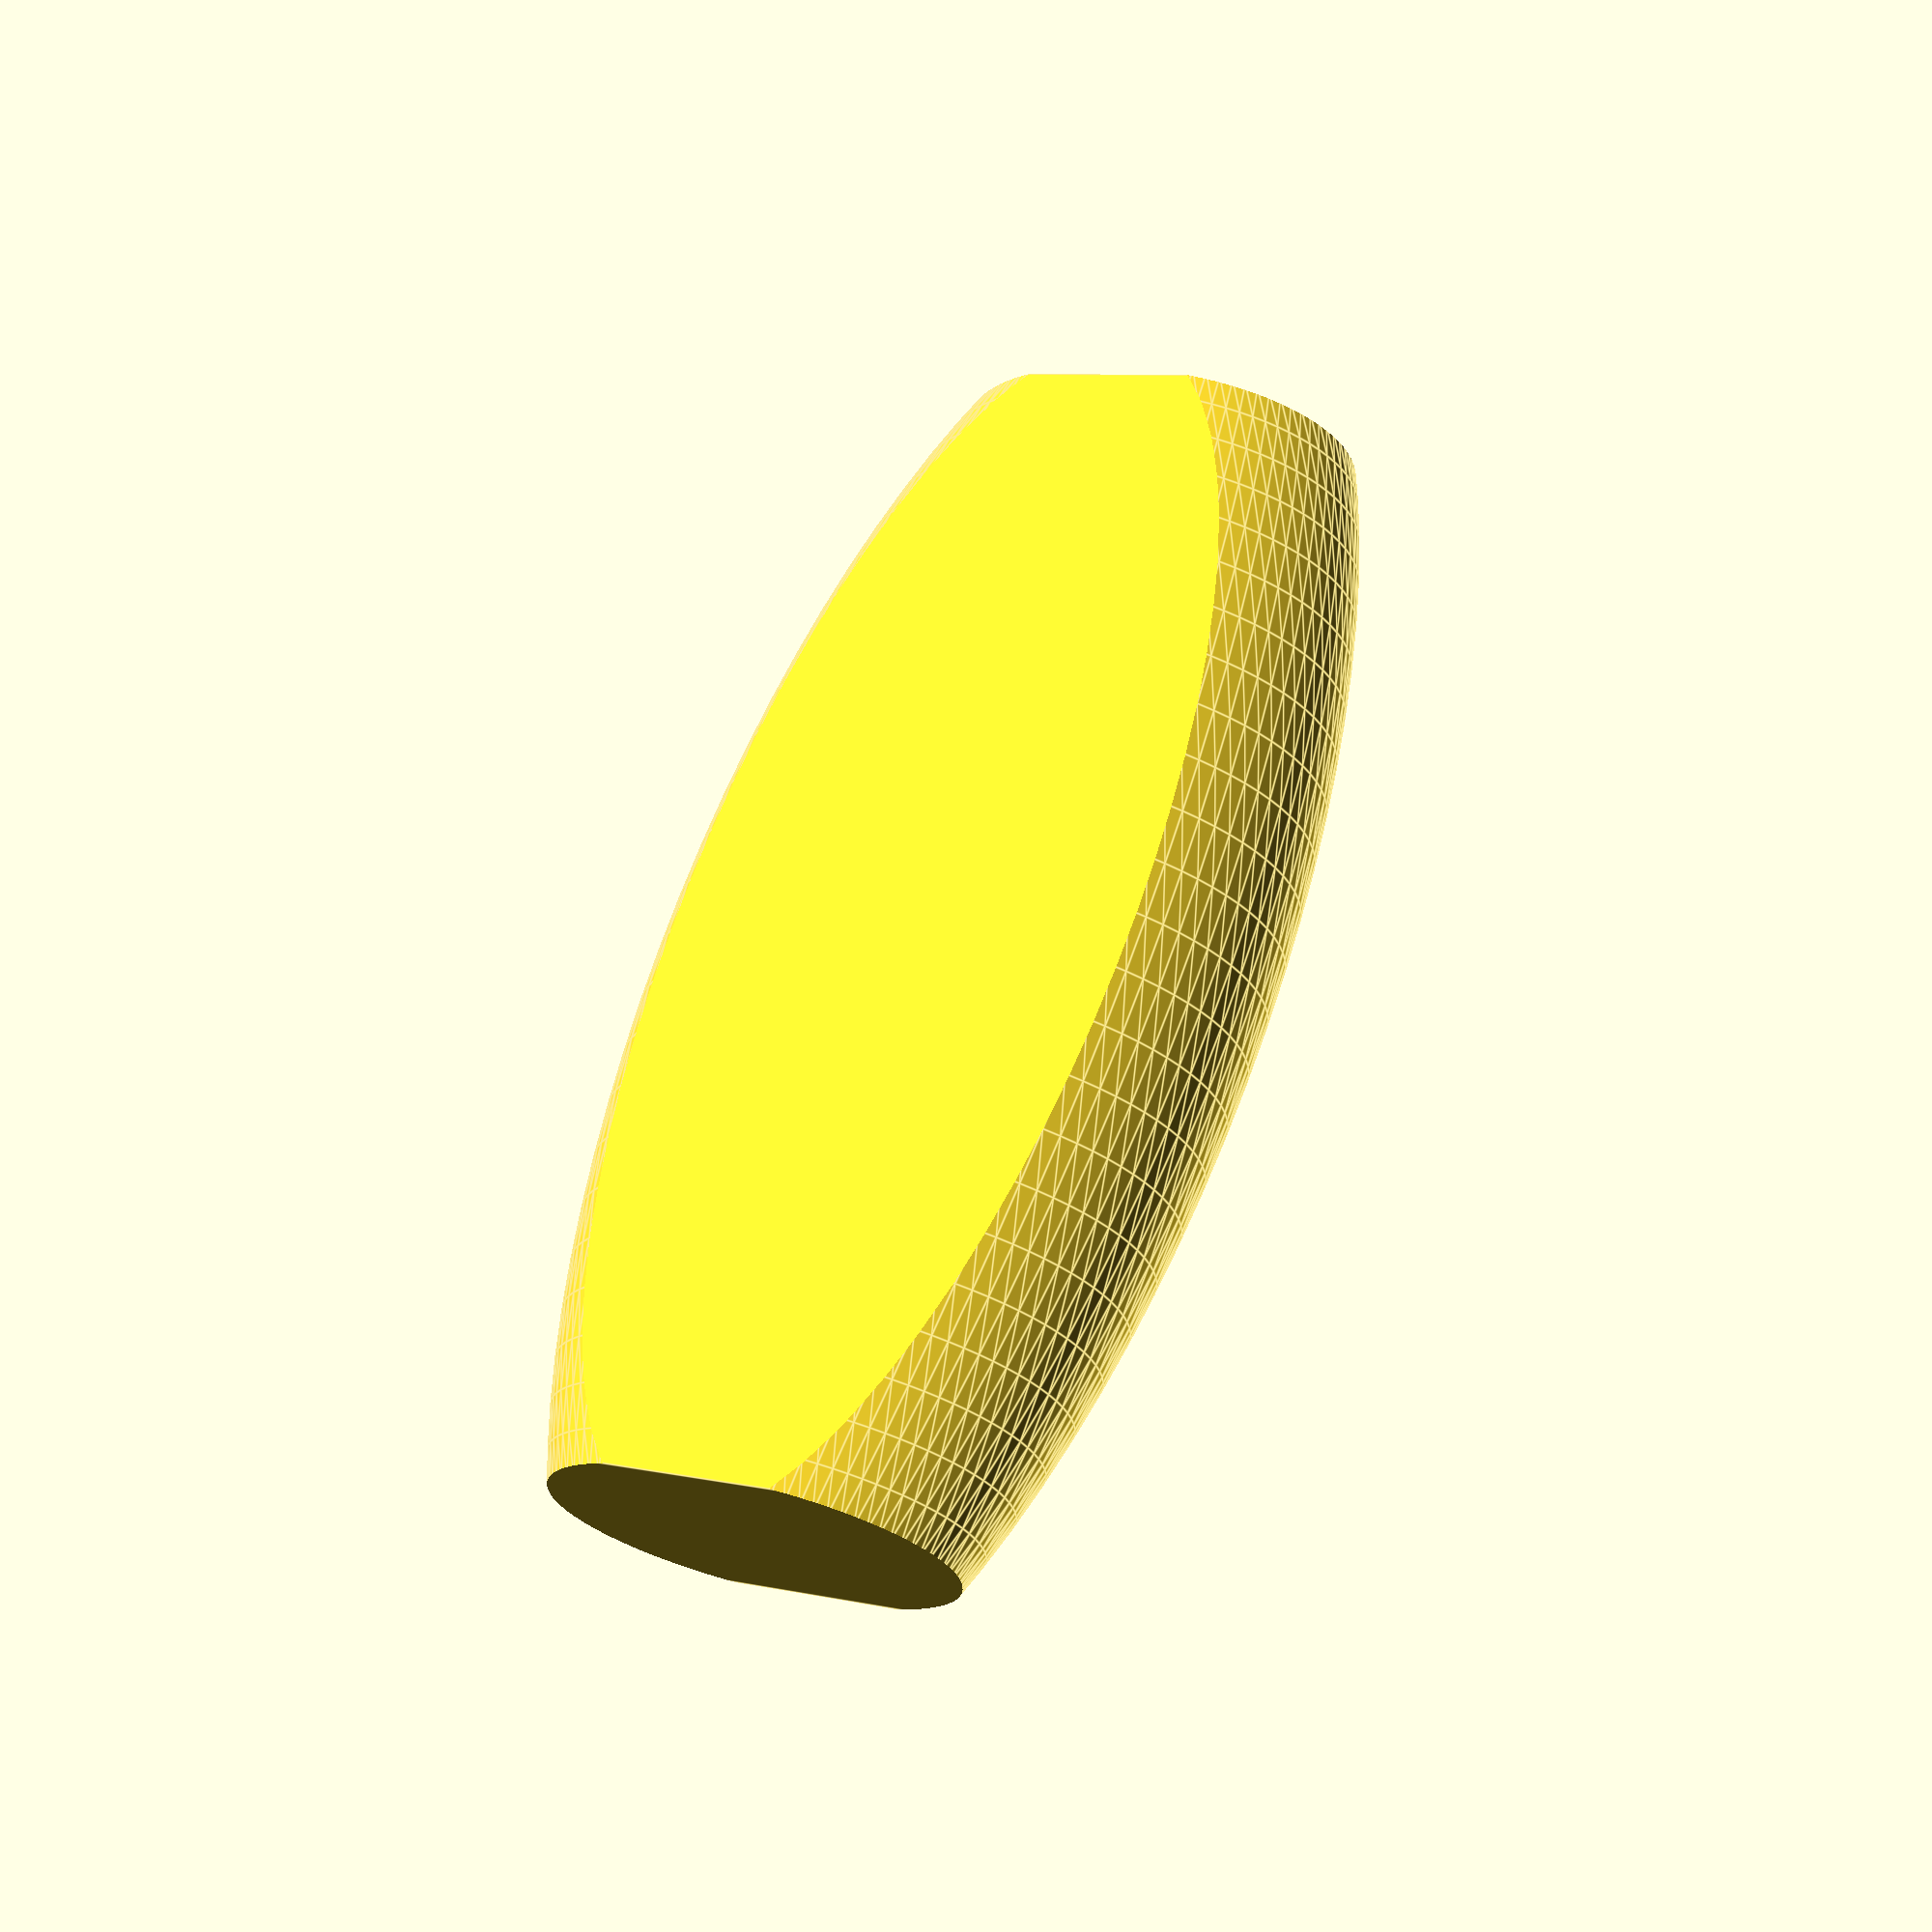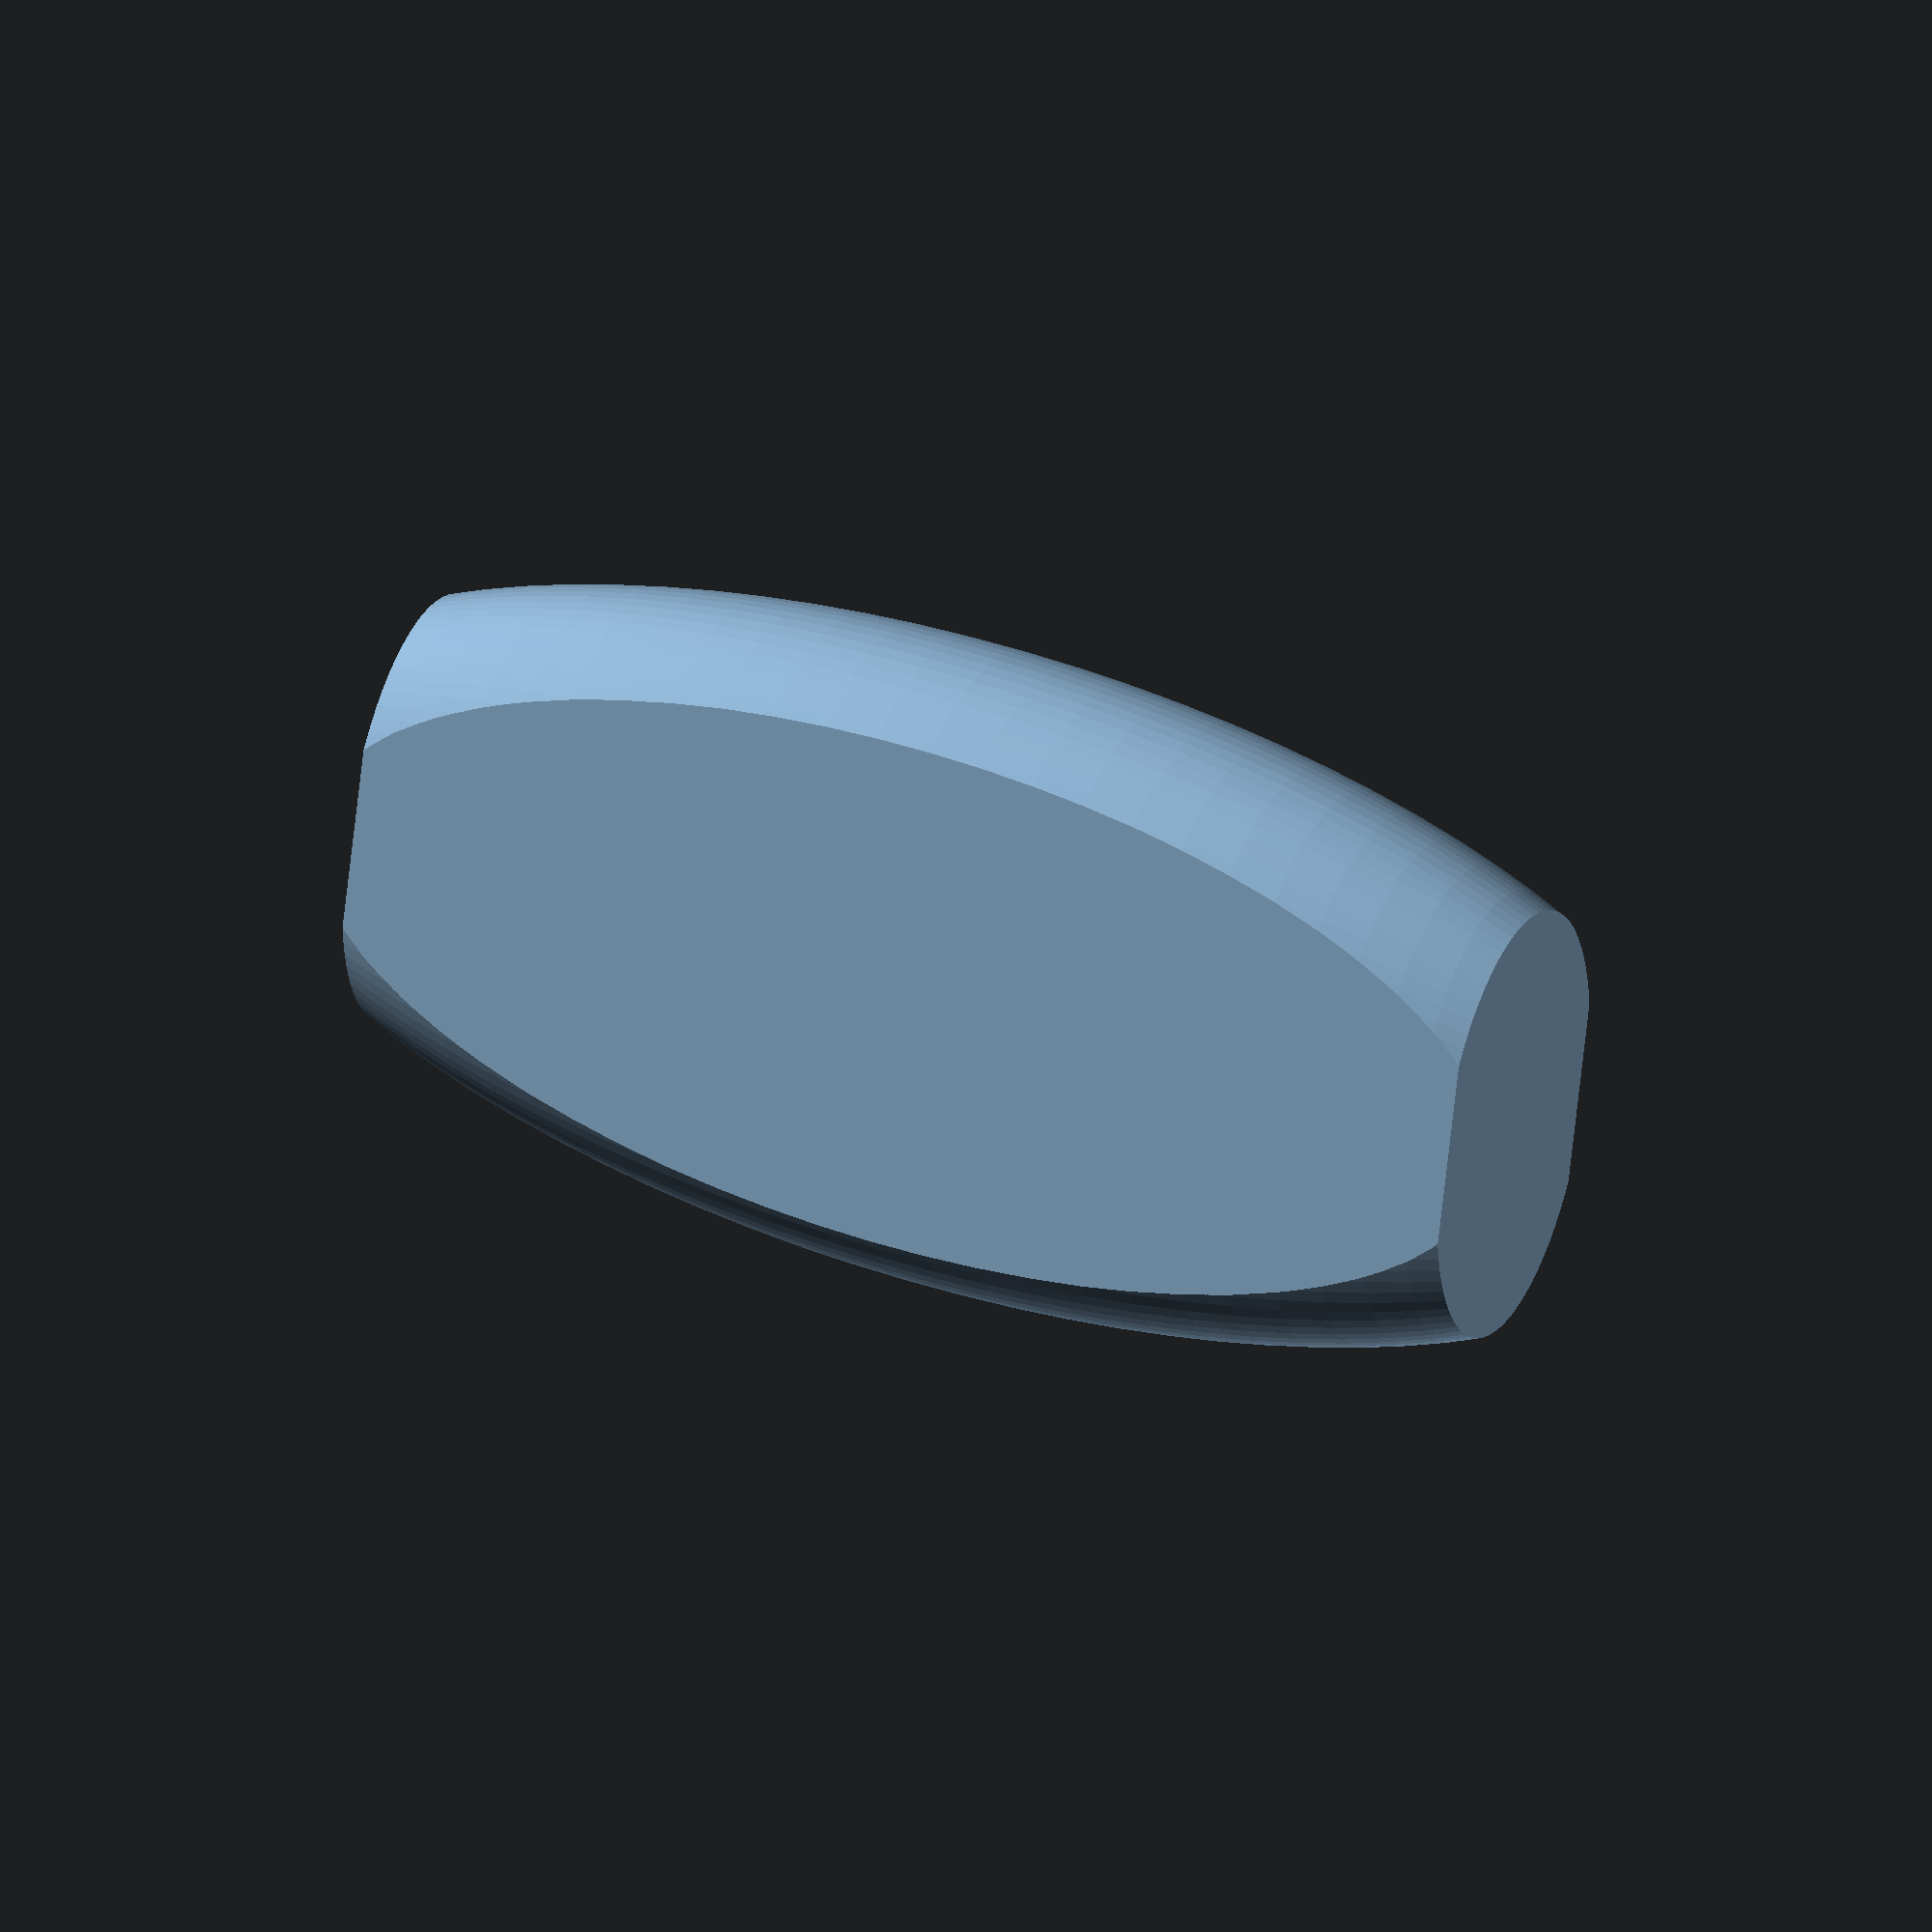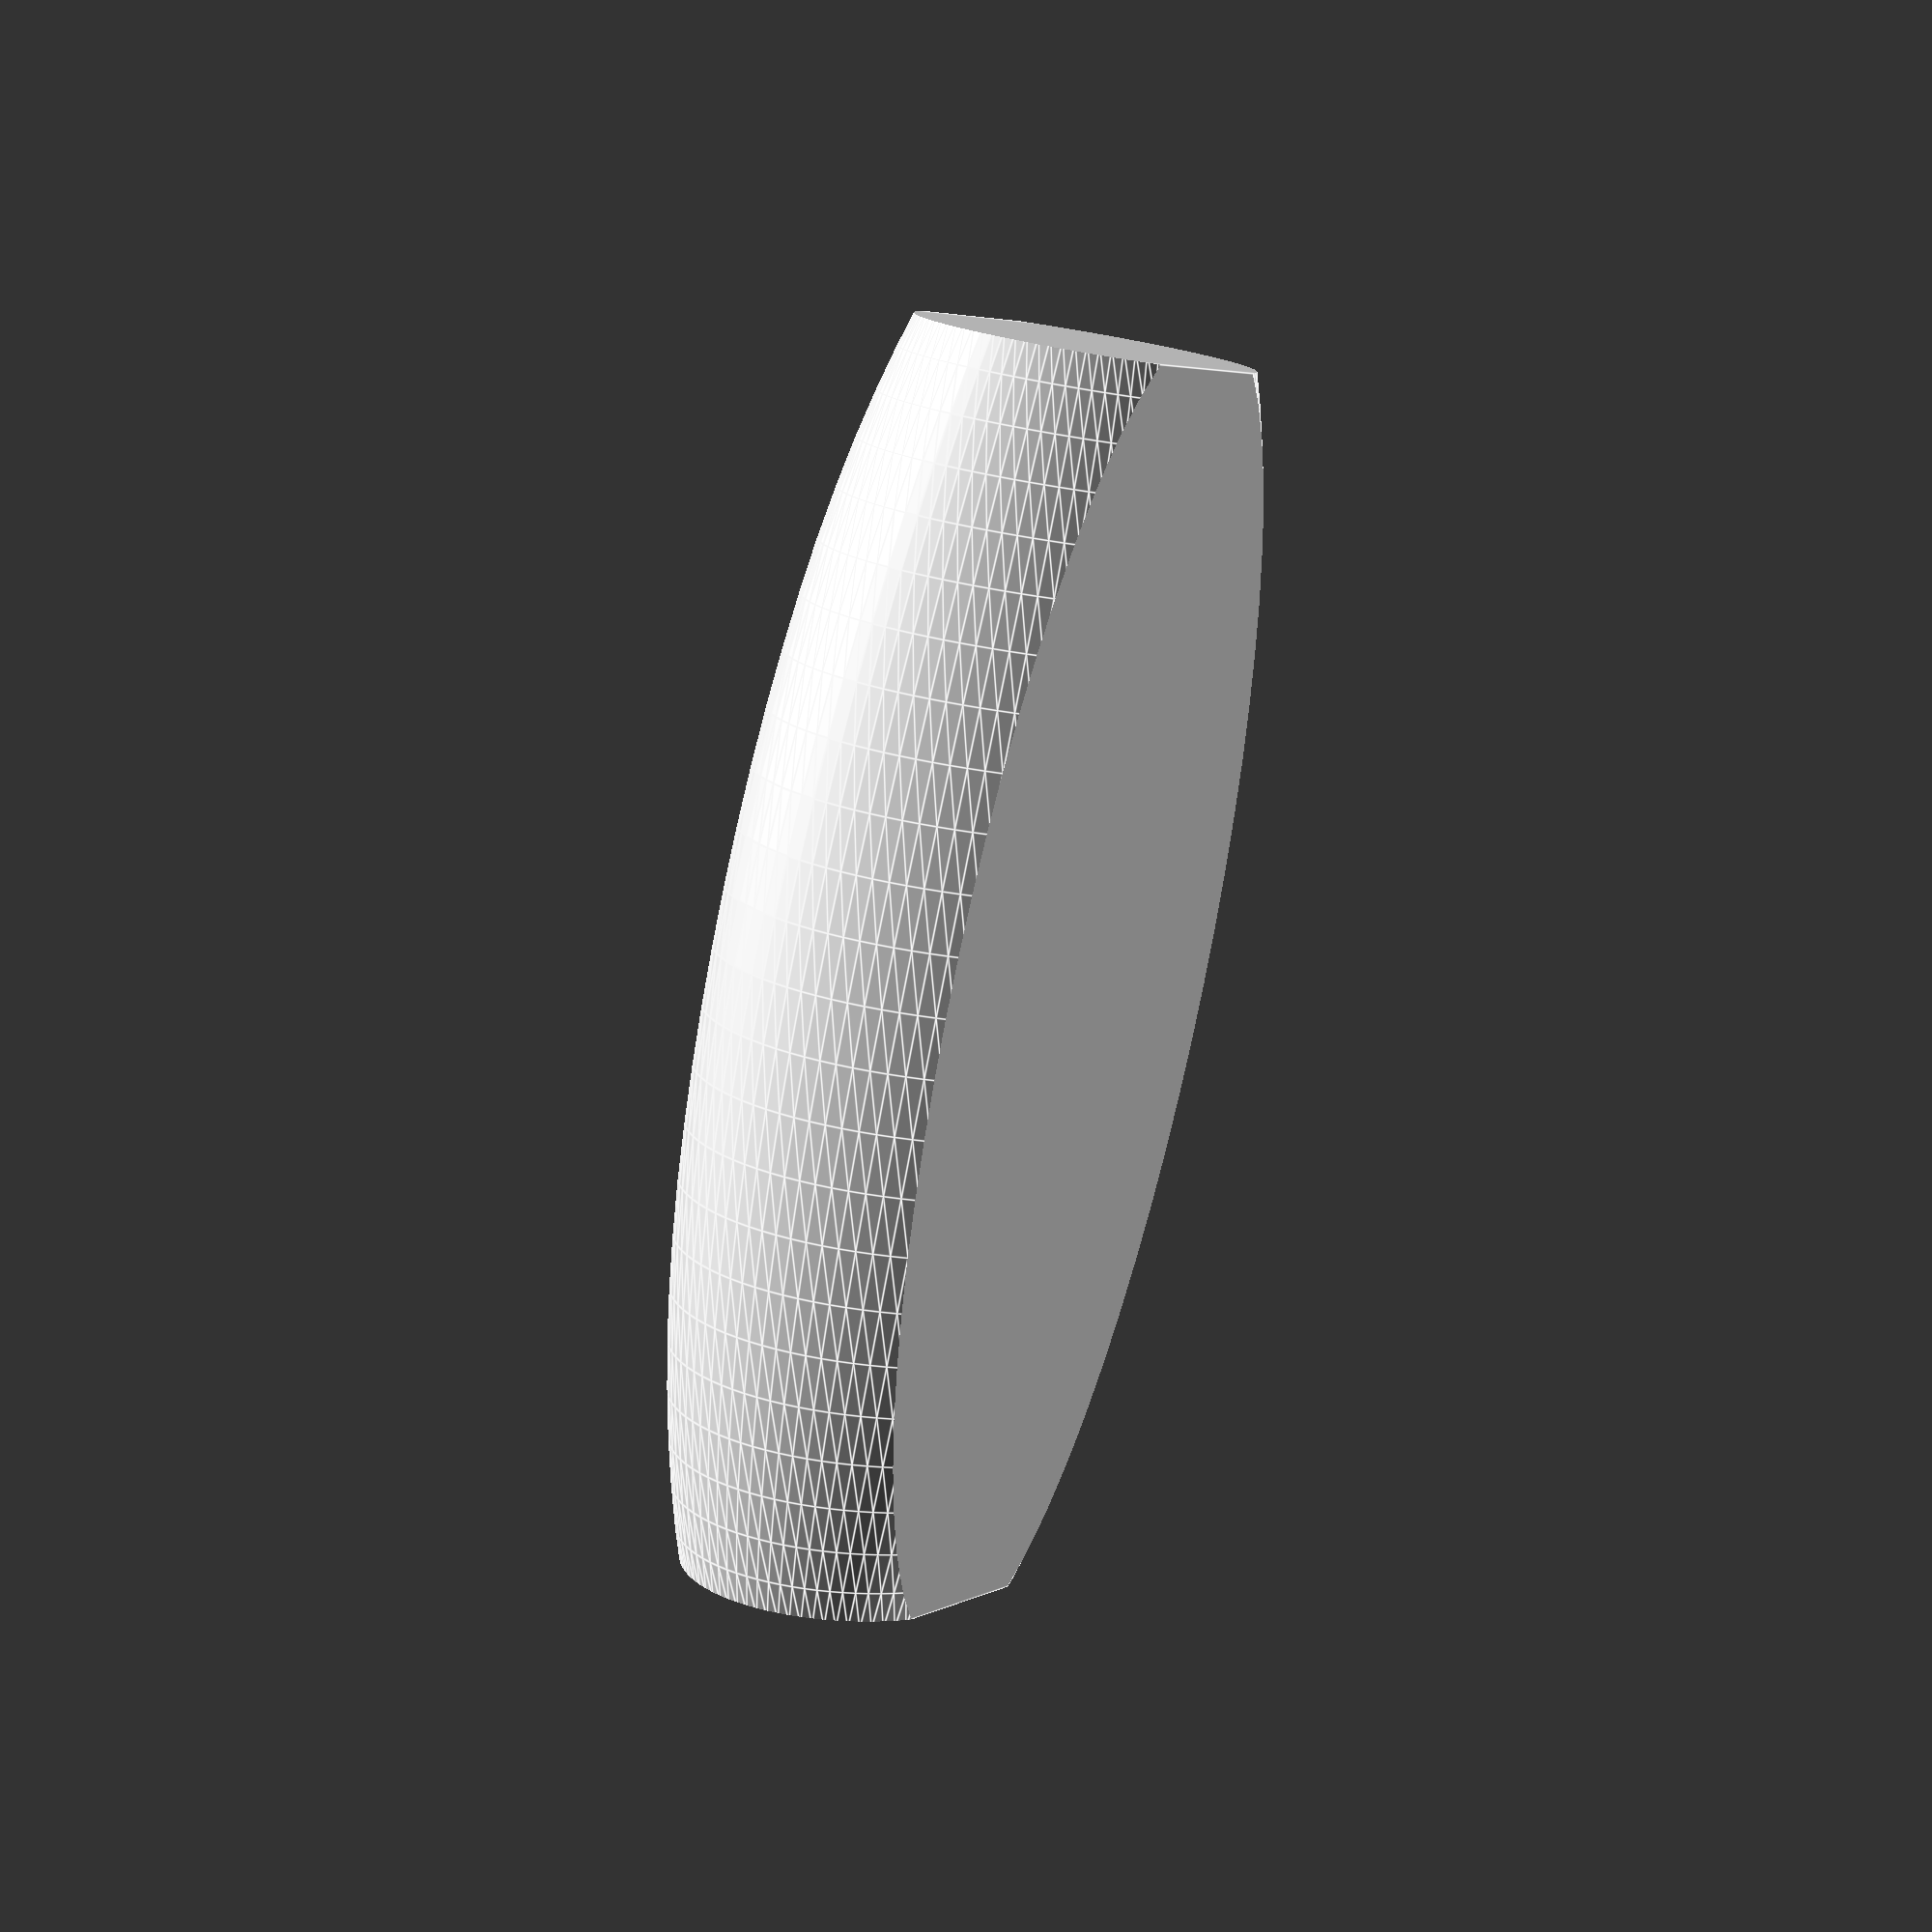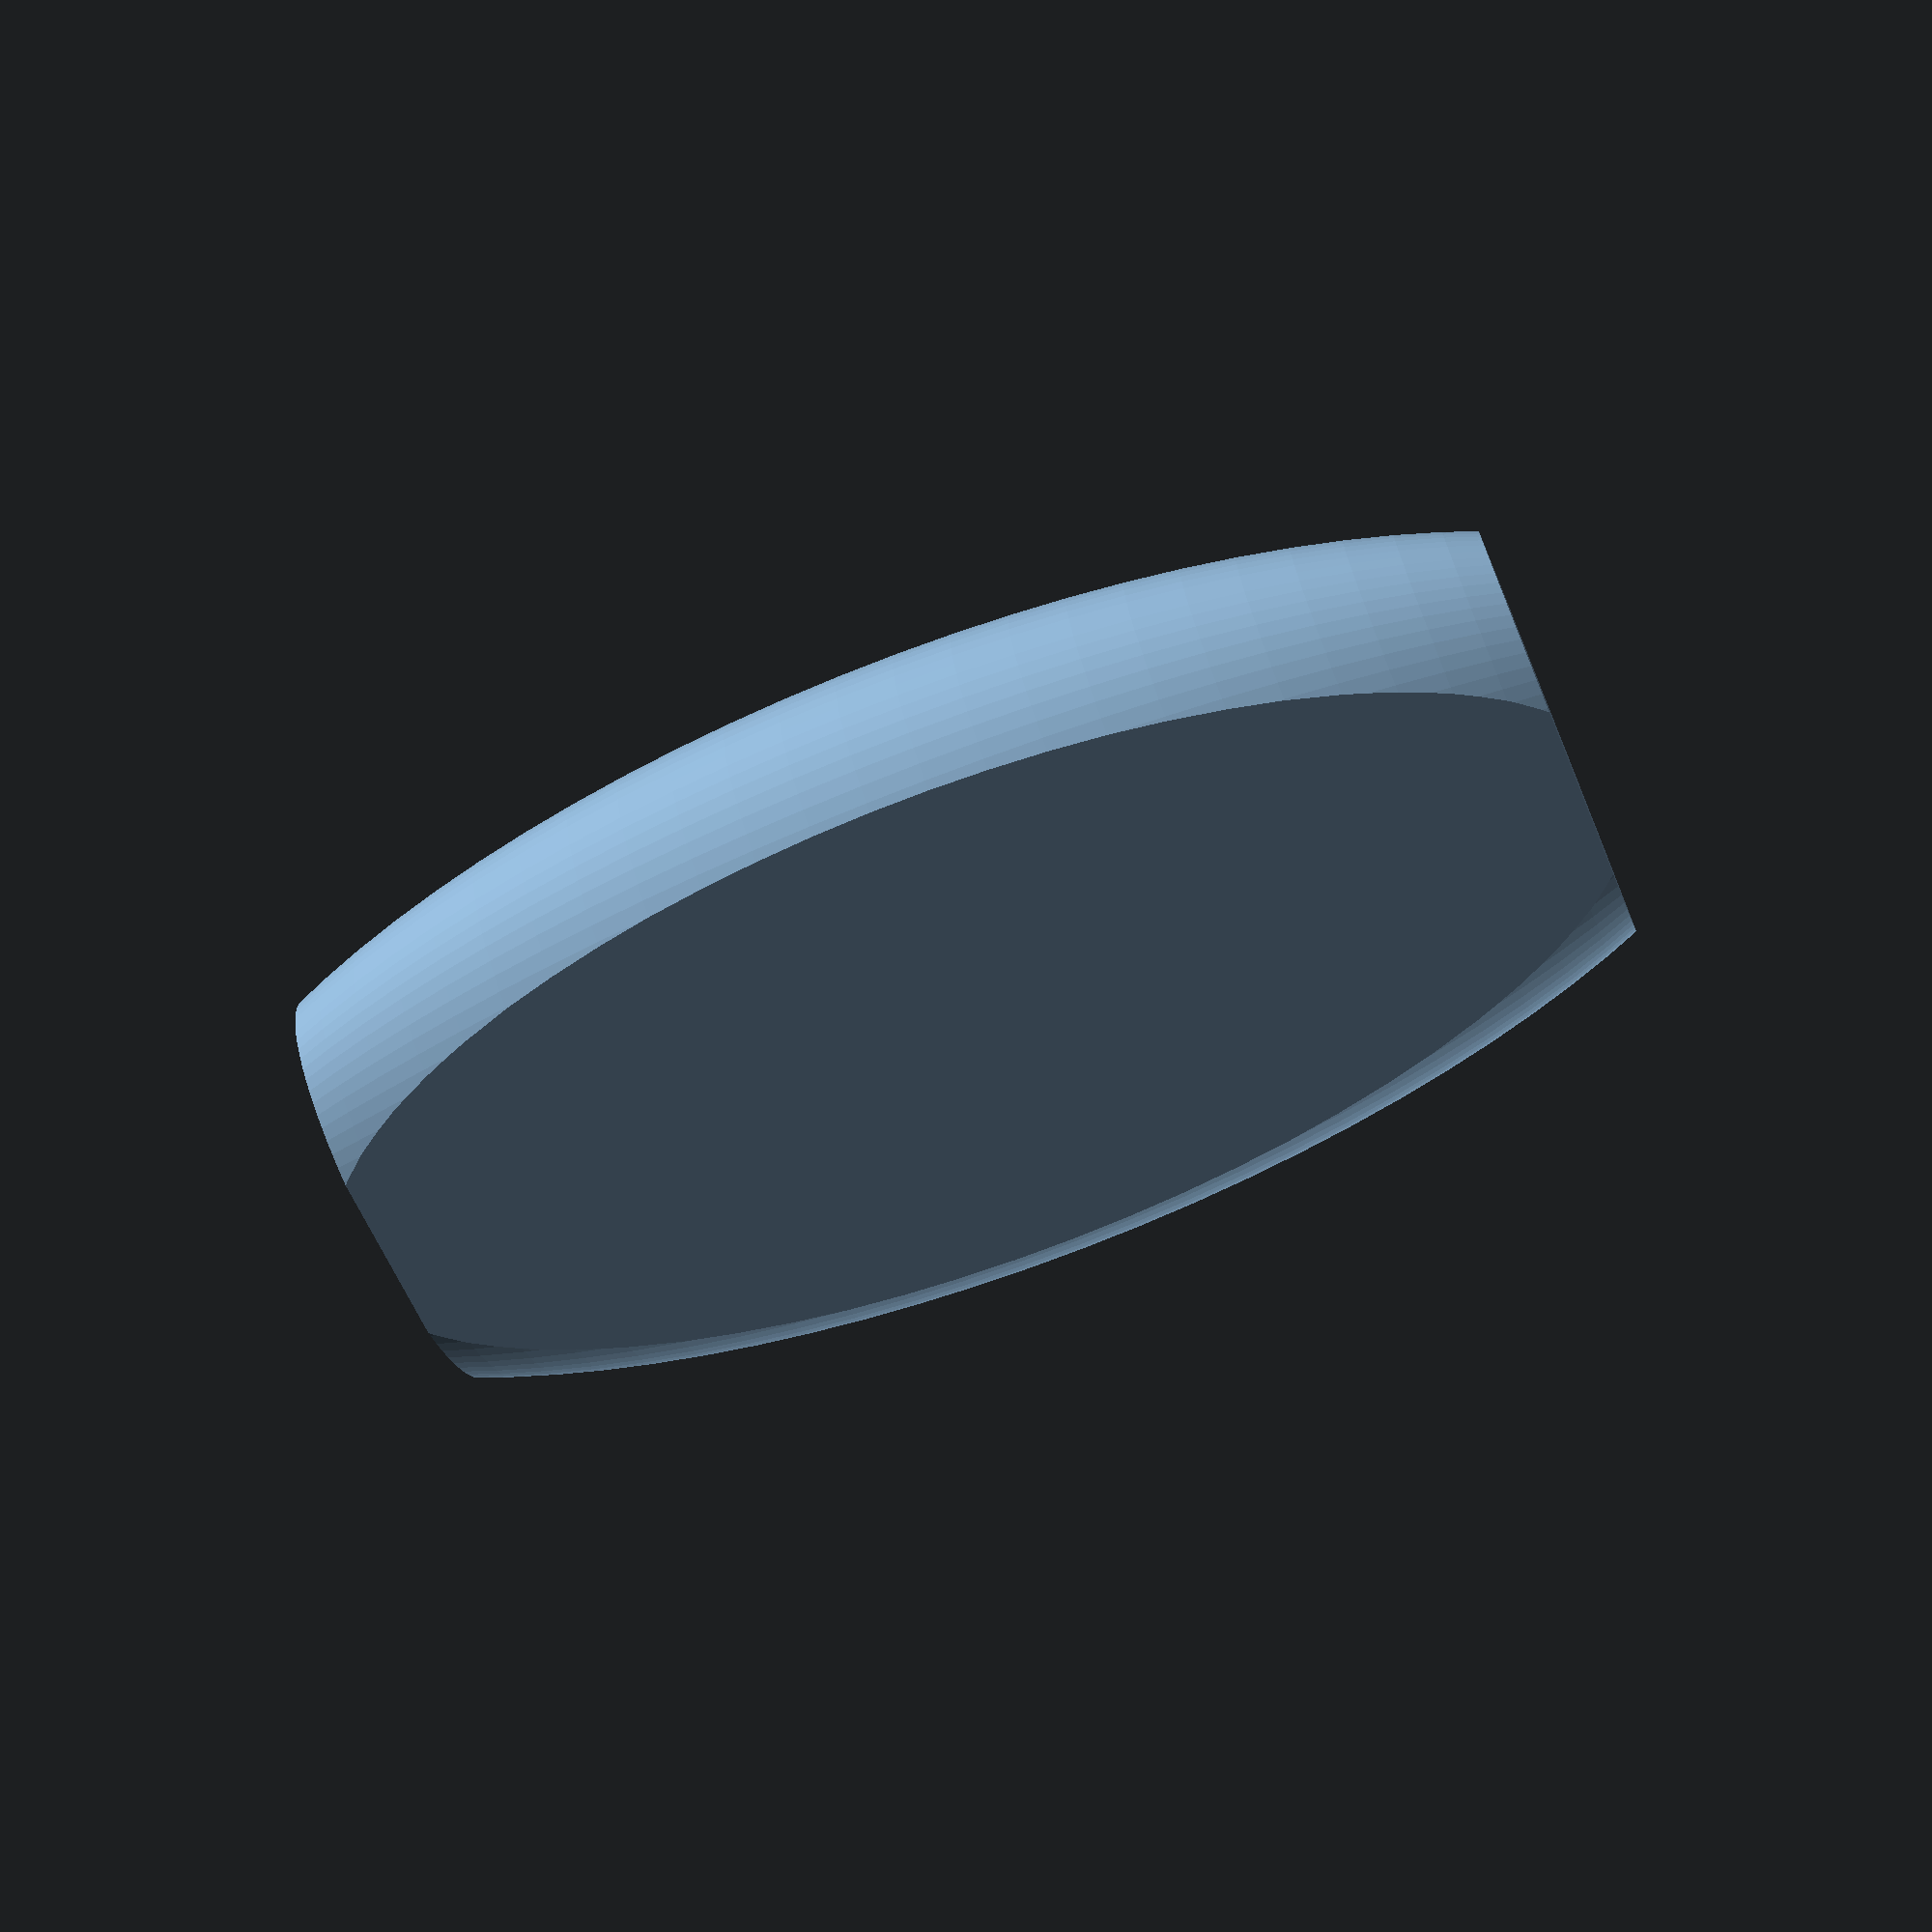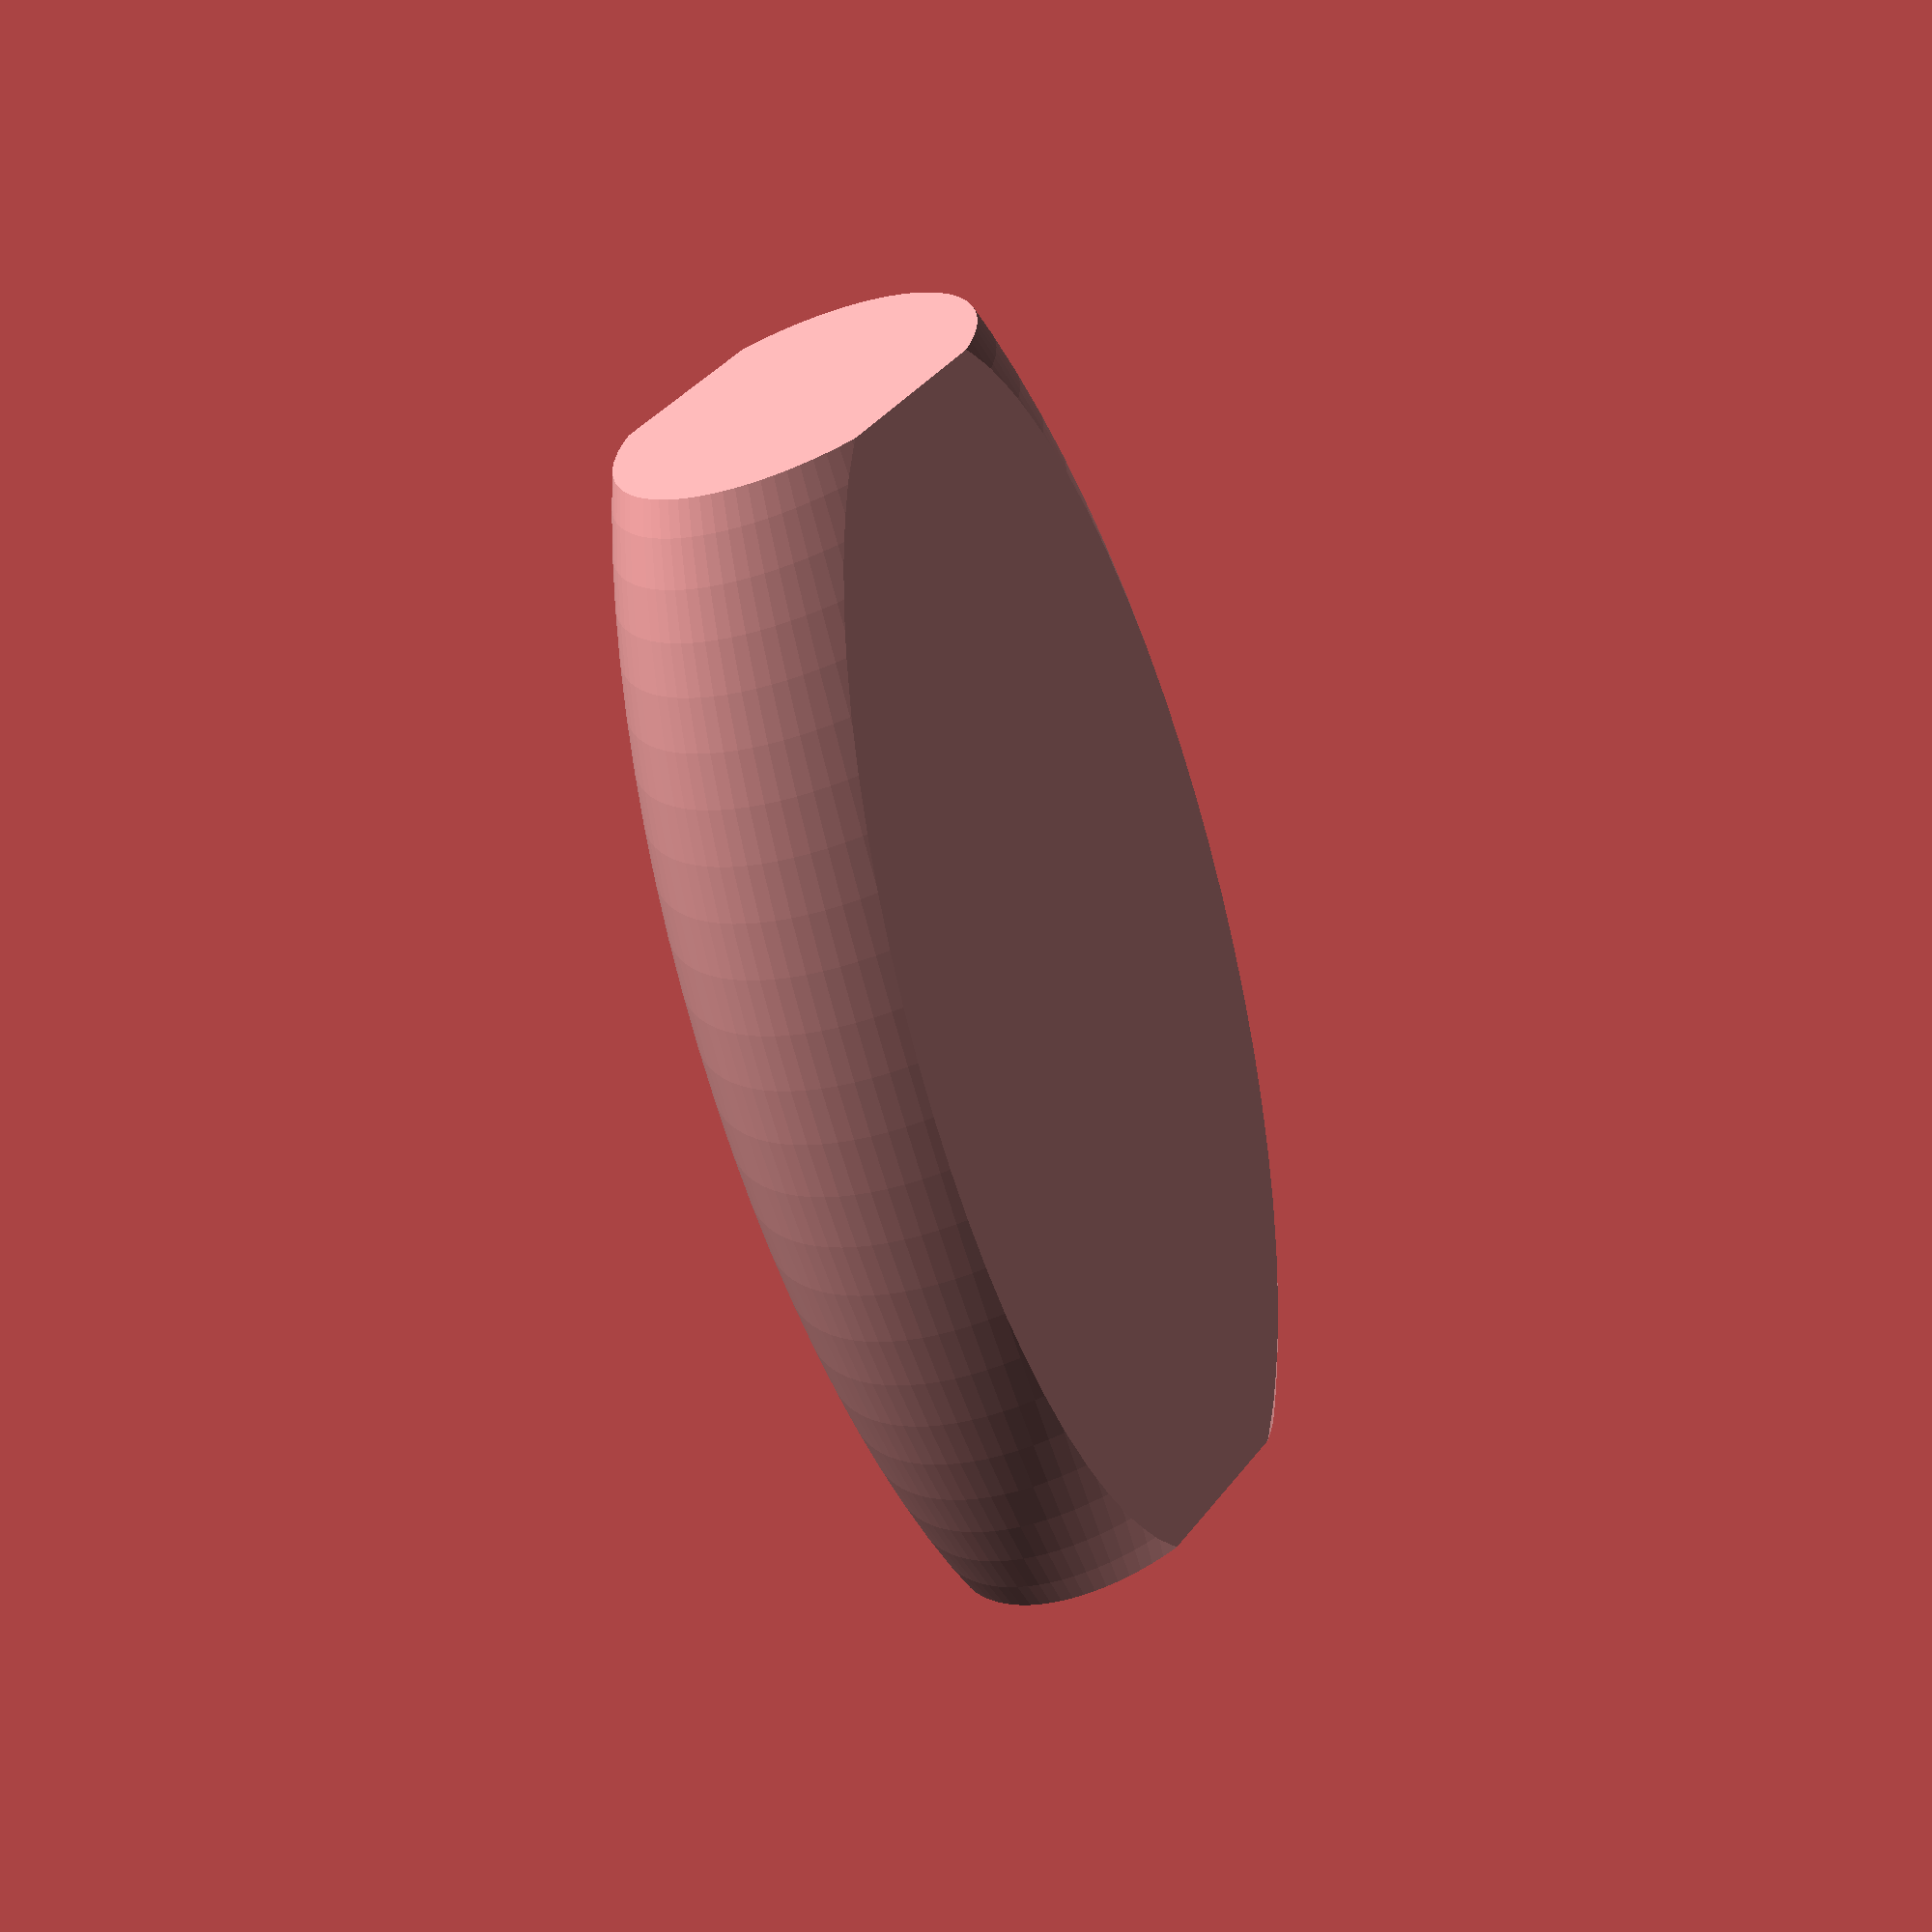
<openscad>
//Rack for my shampoo, razor blade, etc. in the bath room.

//Global settings.
$fs = 1;
$fa = 4;

module shampoo() {
	//Measurements!
	width = 90.7; //X
	depth = 60; //Y
	height = 173; //Z
	end_width = 61.7;
	end_depth = 37;

	a = acos(end_width / width); //Angle towards top corner of end cap.
	radius = height / 2 / sin(a);

	intersection() {
		translate([0, 0, height / 2]) {
			scale([width / 2 / radius, depth / 2 / radius, 1]) {
				sphere(r = radius);
			}
		}
		translate([-width / 2, -end_depth / 2, 0]) {
			cube([width, end_depth, height]);
		}
	}
}

shampoo();
</openscad>
<views>
elev=295.0 azim=206.8 roll=198.8 proj=p view=edges
elev=329.7 azim=283.0 roll=299.8 proj=o view=wireframe
elev=79.4 azim=121.2 roll=349.1 proj=p view=edges
elev=249.7 azim=188.5 roll=67.3 proj=p view=solid
elev=242.1 azim=56.4 roll=345.4 proj=p view=solid
</views>
